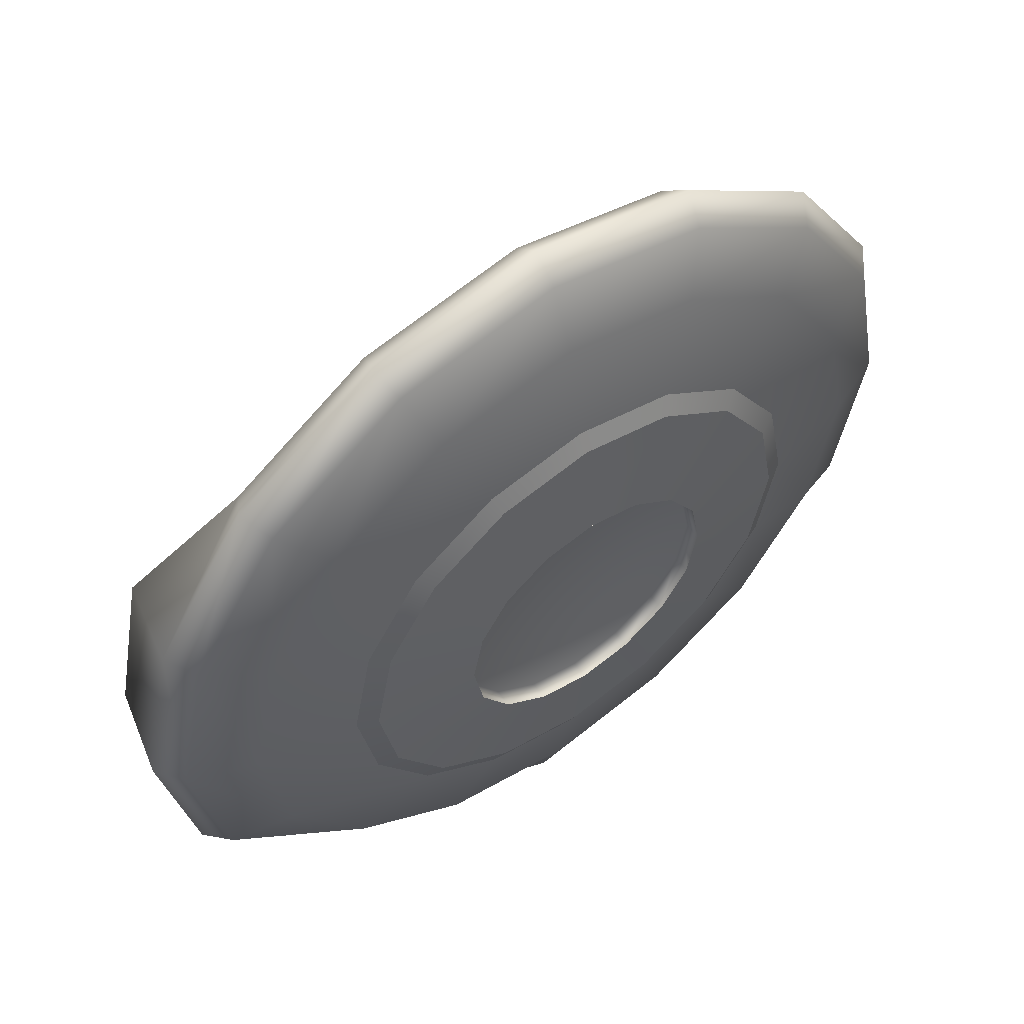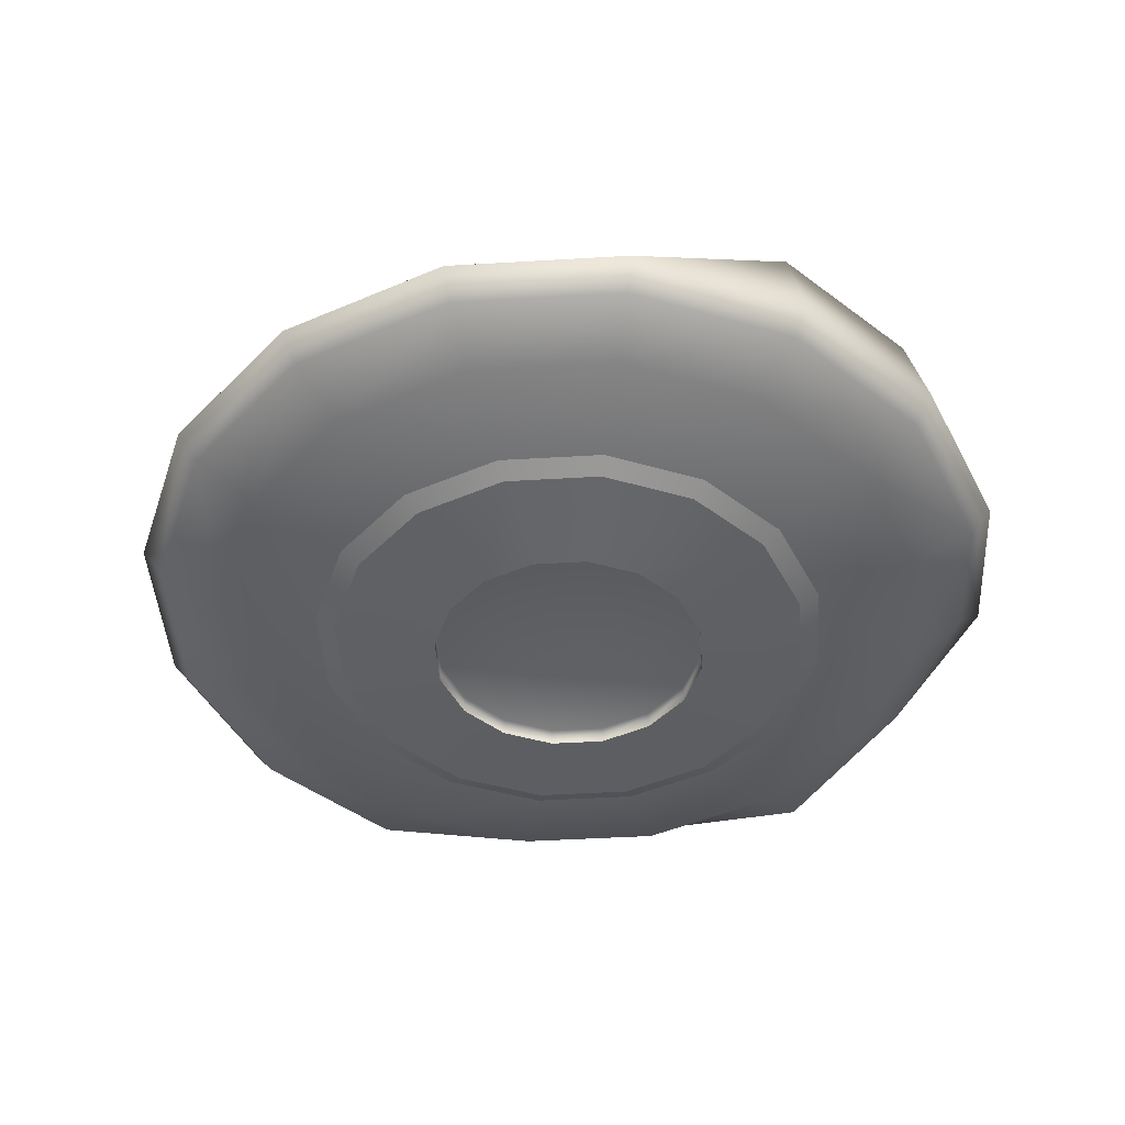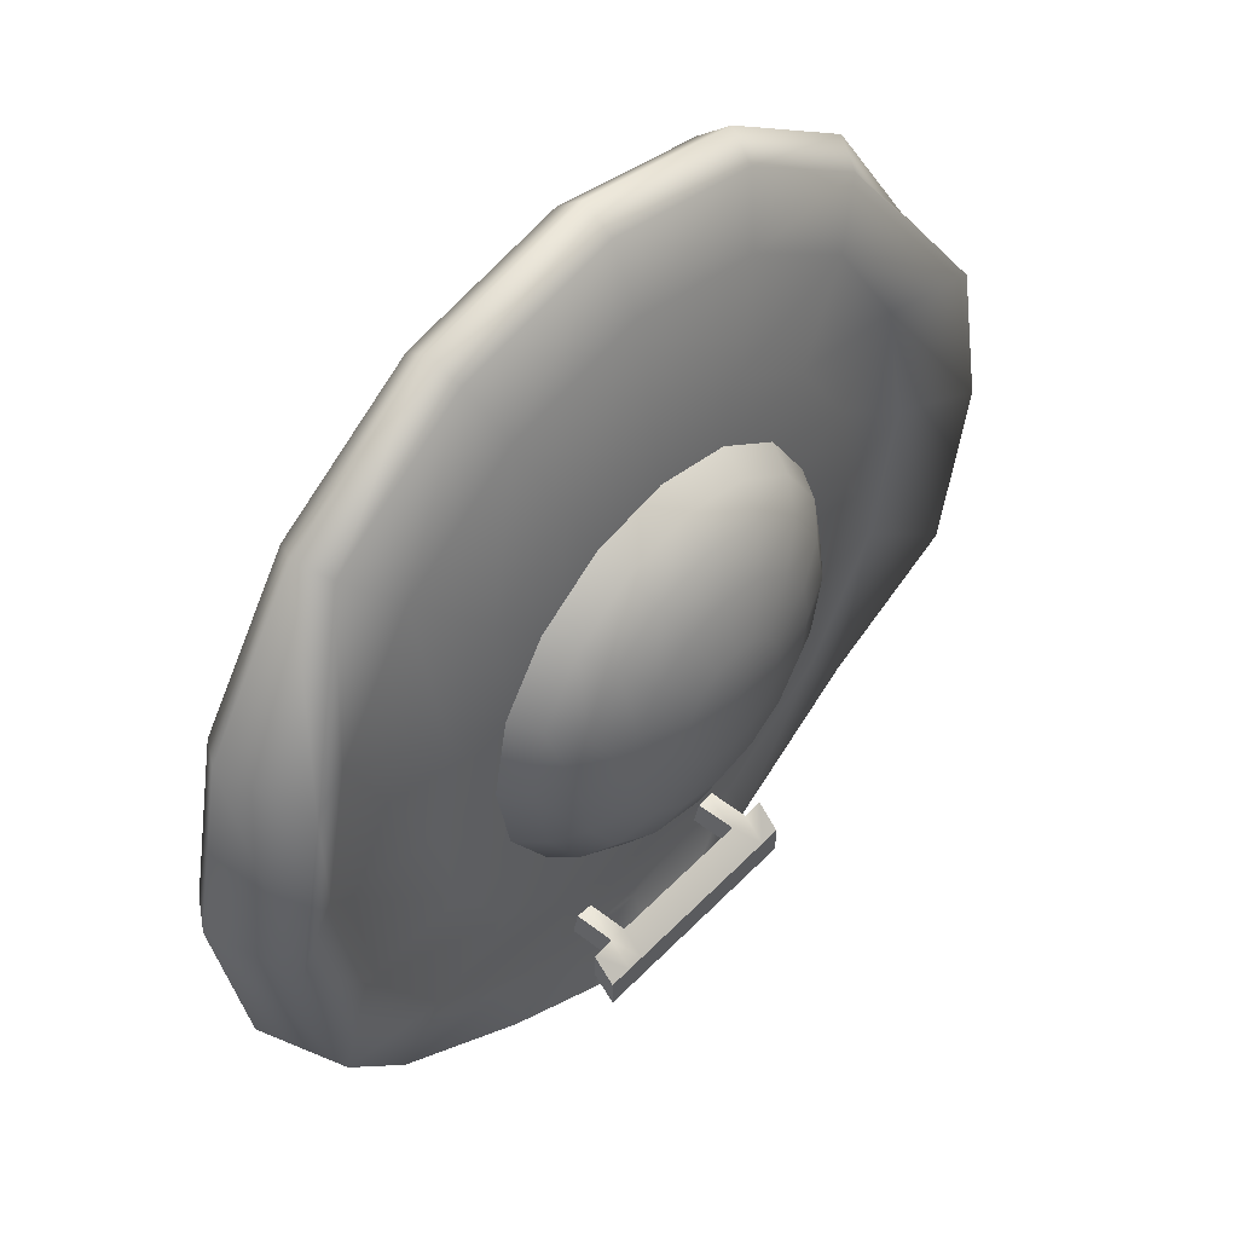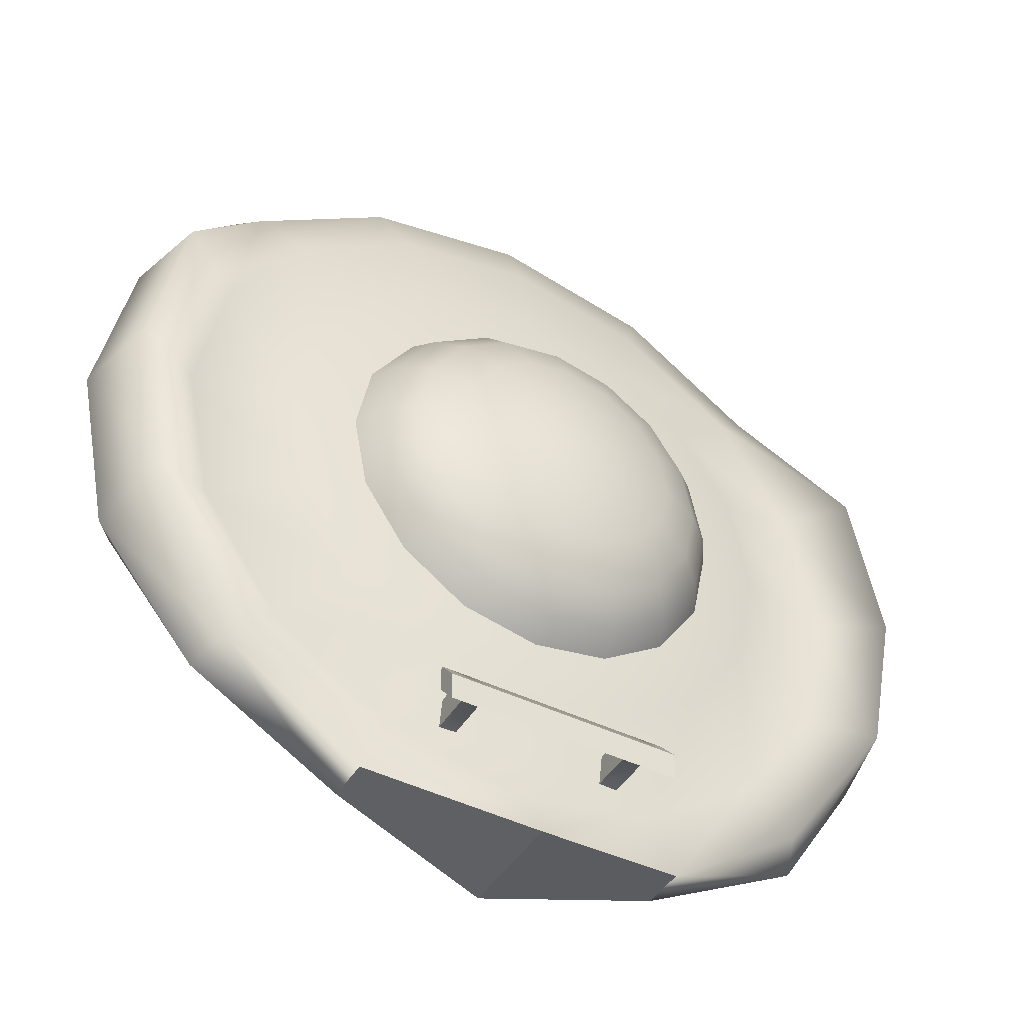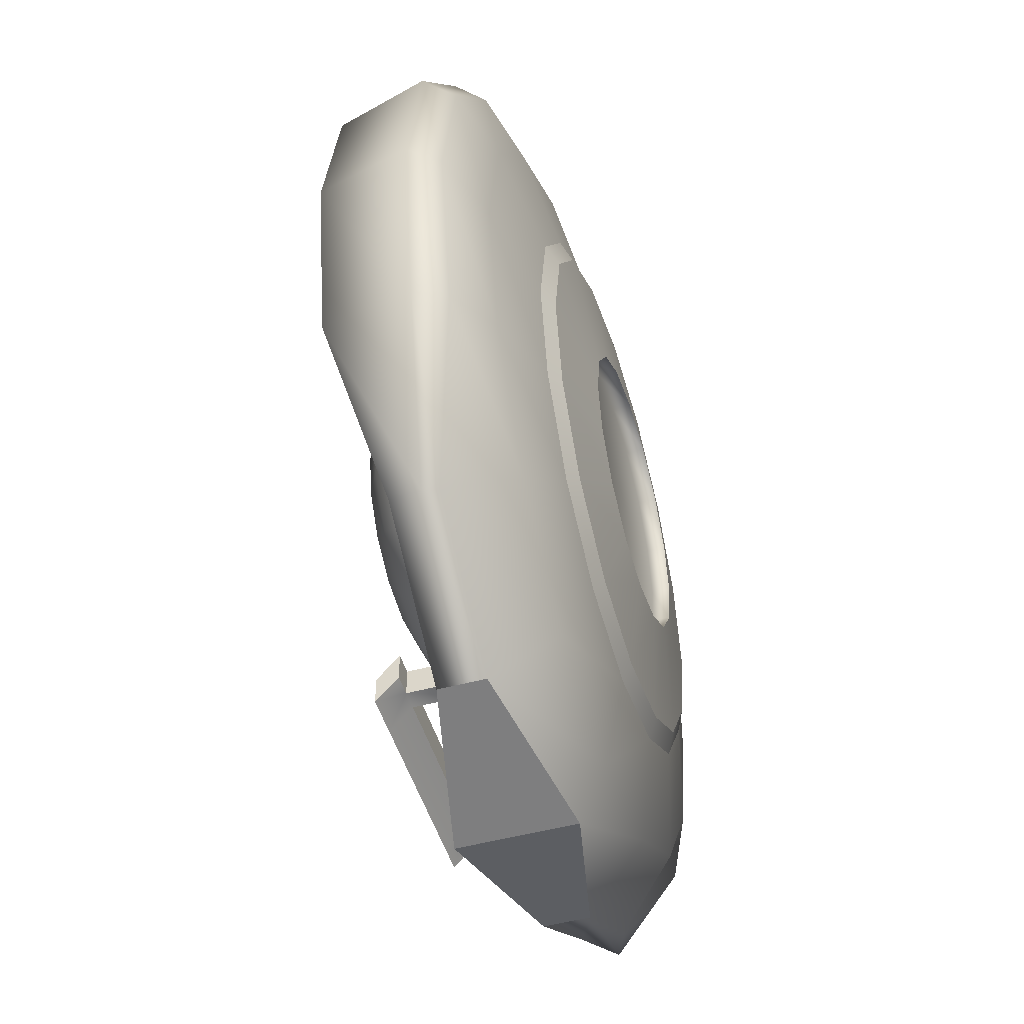
<metadata>
{"format":"obj","ext":"obj","renderer":"f3d","projection":"perspective","resolution":1024,"background":"white","views":[{"elev":55.5,"azim":-36.1,"up":"+Z"},{"elev":-45.1,"azim":37.7,"up":"+Y"},{"elev":48.3,"azim":131.2,"up":"+Z"},{"elev":-44.4,"azim":150.4,"up":"+Z"},{"elev":-49.1,"azim":-73.3,"up":"+Z"}]}
</metadata>
<code>
g default
v 7.202 2.248 -1.478
v 8.867 2.248 -1.478
v 7.202 2.401 -1.653
v 8.867 2.401 -1.653
v 7.202 2.401 -1.851
v 8.867 2.401 -1.851
v 7.202 2.248 -1.676
v 8.867 2.248 -1.676
v 8.7 2.248 -1.478
v 8.7 2.401 -1.653
v 8.7 2.401 -1.851
v 8.7 2.248 -1.676
v 7.352 2.248 -1.478
v 7.352 2.401 -1.653
v 7.352 2.401 -1.851
v 7.352 2.248 -1.676
v 7.487 2.248 -1.478
v 7.487 2.401 -1.653
v 7.487 2.401 -1.851
v 7.487 2.248 -1.676
v 8.579 2.248 -1.478
v 8.579 2.401 -1.653
v 8.579 2.401 -1.851
v 8.579 2.248 -1.676
v 7.352 1.861 -1.676
v 7.352 1.861 -1.478
v 7.487 1.861 -1.676
v 7.487 1.861 -1.478
v 8.579 1.861 -1.676
v 8.579 1.861 -1.478
v 8.7 1.861 -1.676
v 8.7 1.861 -1.478
g polySurface23 polySurface11
f 1 13 14 3
f 3 14 15 5
f 5 15 16 7
f 7 16 13 1
f 2 8 6 4
f 7 1 3 5
f 10 9 2 4
f 11 10 4 6
f 12 11 6 8
f 9 12 8 2
f 14 13 17 18
f 15 14 18 19
f 16 15 19 20
f 26 25 27 28
f 18 17 21 22
f 19 18 22 23
f 20 19 23 24
f 17 20 24 21
f 22 21 9 10
f 23 22 10 11
f 24 23 11 12
f 30 29 31 32
f 13 16 25 26
f 16 20 27 25
f 20 17 28 27
f 17 13 26 28
f 21 24 29 30
f 24 12 31 29
f 12 9 32 31
f 9 21 30 32
g default
v 9.816 0.9806 -0.08011
v 9.405 0.9806 -0.6957
v 8.789 0.9806 -1.107
v 8.063 0.9806 -1.252
v 7.337 0.9806 -1.107
v 6.721 0.9806 -0.6957
v 6.31 0.9806 -0.08012
v 6.165 0.9806 0.6461
v 6.31 0.9806 1.372
v 6.721 0.9806 1.988
v 7.337 0.9806 2.399
v 8.063 0.9806 2.544
v 8.789 0.9806 2.399
v 9.405 0.9806 1.988
v 9.816 0.9806 1.372
v 9.96 0.9806 0.6461
v 10.48 1.123 -0.3534
v 9.91 1.123 -1.201
v 9.062 1.123 -1.767
v 8.063 1.123 -1.966
v 7.063 1.123 -1.767
v 6.216 1.123 -1.201
v 5.65 1.123 -0.3534
v 5.451 1.123 0.6461
v 5.65 1.123 1.646
v 6.216 1.123 2.493
v 7.063 1.123 3.059
v 8.063 1.123 3.258
v 9.062 1.123 3.059
v 9.91 1.123 2.493
v 10.48 1.123 1.646
v 10.67 1.123 0.6461
v 10.9 1.303 -0.5289
v 10.23 1.557 -1.525
v 9.238 1.557 -2.191
v 8.063 1.303 -2.424
v 6.888 1.557 -2.191
v 5.892 1.557 -1.525
v 5.226 1.303 -0.5289
v 4.992 1.303 0.6461
v 5.226 1.303 1.821
v 5.892 1.303 2.817
v 6.888 1.303 3.483
v 8.063 1.303 3.716
v 9.238 1.303 3.483
v 10.23 1.303 2.817
v 10.9 1.303 1.821
v 11.13 1.303 0.6461
v 11.05 1.503 -0.5894
v 10.35 1.635 -1.637
v 5.78 1.635 -1.637
v 5.08 1.503 -0.5894
v 4.834 1.503 0.6461
v 5.08 1.503 1.882
v 5.78 1.503 2.929
v 6.827 1.503 3.629
v 8.063 1.503 3.874
v 9.298 1.503 3.629
v 10.35 1.503 2.929
v 11.05 1.503 1.882
v 11.29 1.503 0.6461
v 10.9 2.135 -0.5289
v 10.23 1.882 -1.525
v 9.238 1.882 -2.191
v 8.063 2.135 -2.424
v 6.888 1.882 -2.191
v 5.892 1.882 -1.525
v 5.226 2.135 -0.5289
v 4.992 2.135 0.6461
v 5.226 2.135 1.821
v 5.892 1.702 2.817
v 6.888 1.702 3.483
v 8.063 1.702 3.716
v 9.238 1.702 3.483
v 10.23 1.702 2.817
v 10.9 2.135 1.821
v 11.13 2.135 0.6461
v 10.48 1.882 -0.3534
v 9.91 1.882 -1.201
v 9.062 1.882 -1.767
v 8.063 1.882 -1.966
v 7.063 1.882 -1.767
v 6.216 1.882 -1.201
v 5.65 1.882 -0.3534
v 5.451 1.882 0.6461
v 5.65 1.882 1.646
v 6.216 1.882 2.493
v 7.063 1.882 3.059
v 8.063 1.882 3.258
v 9.062 1.882 3.059
v 9.91 1.882 2.493
v 10.48 1.882 1.646
v 10.67 1.882 0.6461
v 9.816 2.025 -0.08011
v 9.405 2.025 -0.6957
v 8.789 2.025 -1.107
v 8.063 2.025 -1.252
v 7.337 2.025 -1.107
v 6.721 2.025 -0.6957
v 6.31 2.025 -0.08012
v 6.165 2.025 0.6461
v 6.31 2.025 1.372
v 6.721 2.025 1.988
v 7.337 2.025 2.399
v 8.063 2.025 2.544
v 8.789 2.025 2.399
v 9.405 2.025 1.988
v 9.816 2.025 1.372
v 9.96 2.025 0.6461
v 9.405 0.9806 -0.6957
v 9.816 0.9806 -0.08011
v 8.789 0.9806 -1.107
v 8.063 0.9806 -1.252
v 7.337 0.9806 -1.107
v 6.721 0.9806 -0.6957
v 6.31 0.9806 -0.08012
v 6.165 0.9806 0.6461
v 6.31 0.9806 1.372
v 6.721 0.9806 1.988
v 7.337 0.9806 2.399
v 8.063 0.9806 2.544
v 8.789 0.9806 2.399
v 9.405 0.9806 1.988
v 9.816 0.9806 1.372
v 9.96 0.9806 0.6461
v 8.991 0.8245 0.2625
v 8.773 0.8245 -0.06264
v 9.303 0.9165 -0.5921
v 9.683 0.9165 -0.024
v 8.447 0.8245 -0.28
v 8.734 0.9164 -0.9716
v 8.063 0.8245 -0.3563
v 8.063 0.9164 -1.105
v 7.678 0.8245 -0.28
v 7.391 0.9164 -0.9716
v 7.352 0.8245 -0.06264
v 6.822 0.9165 -0.5921
v 7.135 0.8245 0.2625
v 6.442 0.9165 -0.02401
v 7.058 0.8246 0.6461
v 6.309 0.9165 0.6461
v 7.135 0.8245 1.03
v 6.442 0.9165 1.316
v 7.352 0.8245 1.355
v 6.822 0.9165 1.884
v 7.678 0.8245 1.572
v 7.391 0.9164 2.264
v 8.063 0.8245 1.648
v 8.063 0.9164 2.397
v 8.447 0.8245 1.572
v 8.734 0.9164 2.264
v 8.773 0.8245 1.355
v 9.303 0.9165 1.884
v 8.991 0.8245 1.03
v 9.683 0.9165 1.316
v 9.067 0.8246 0.6461
v 9.817 0.9165 0.6461
v 9.319 2.071 0.1257
v 9.423 2.071 0.6461
v 9.319 2.071 1.166
v 9.024 2.071 1.608
v 8.583 2.071 1.902
v 8.063 2.071 2.006
v 7.542 2.071 1.902
v 7.101 2.071 1.608
v 6.806 2.071 1.166
v 6.703 2.071 0.6461
v 6.806 2.071 0.1257
v 7.101 2.071 -0.3155
v 7.542 2.071 -0.6103
v 8.063 2.071 -0.7138
v 8.583 2.071 -0.6103
v 9.024 2.071 -0.3155
v 8.987 0.9536 0.2641
v 8.77 0.9536 -0.05975
v 8.063 0.9218 0.6461
v 8.446 0.9536 -0.2762
v 8.063 0.9535 -0.3522
v 7.68 0.9536 -0.2762
v 7.355 0.9536 -0.05975
v 7.138 0.9536 0.2641
v 7.062 0.9536 0.6461
v 7.138 0.9536 1.028
v 7.355 0.9536 1.352
v 7.68 0.9536 1.568
v 8.063 0.9535 1.644
v 8.446 0.9536 1.568
v 8.77 0.9536 1.352
v 8.987 0.9536 1.028
v 9.063 0.9536 0.6461
g polySurface11 polySurface22
f 158 159 160 161
f 159 162 163 160
f 162 164 165 163
f 164 166 167 165
f 166 168 169 167
f 168 170 171 169
f 170 172 173 171
f 172 174 175 173
f 174 176 177 175
f 176 178 179 177
f 178 180 181 179
f 180 182 183 181
f 182 184 185 183
f 184 186 187 185
f 186 188 189 187
f 188 158 161 189
f 33 34 50 49
f 34 35 51 50
f 35 36 52 51
f 36 37 53 52
f 37 38 54 53
f 38 39 55 54
f 39 40 56 55
f 40 41 57 56
f 41 42 58 57
f 42 43 59 58
f 43 44 60 59
f 44 45 61 60
f 45 46 62 61
f 46 47 63 62
f 47 48 64 63
f 48 33 49 64
f 49 50 66 65
f 50 51 67 66
f 51 52 68 67
f 52 53 69 68
f 53 54 70 69
f 54 55 71 70
f 55 56 72 71
f 56 57 73 72
f 57 58 74 73
f 58 59 75 74
f 59 60 76 75
f 60 61 77 76
f 61 62 78 77
f 62 63 79 78
f 63 64 80 79
f 64 49 65 80
f 65 66 82 81
f 70 71 84 83
f 71 72 85 84
f 72 73 86 85
f 73 74 87 86
f 74 75 88 87
f 75 76 89 88
f 76 77 90 89
f 77 78 91 90
f 78 79 92 91
f 79 80 93 92
f 80 65 81 93
f 81 82 95 94
f 67 96 95 82 66
f 83 99 98 69 70
f 83 84 100 99
f 84 85 101 100
f 85 86 102 101
f 86 87 103 102
f 87 88 104 103
f 88 89 105 104
f 89 90 106 105
f 90 91 107 106
f 91 92 108 107
f 92 93 109 108
f 93 81 94 109
f 94 95 111 110
f 95 96 112 111
f 96 97 113 112
f 97 98 114 113
f 98 99 115 114
f 99 100 116 115
f 100 101 117 116
f 101 102 118 117
f 102 103 119 118
f 103 104 120 119
f 104 105 121 120
f 105 106 122 121
f 106 107 123 122
f 107 108 124 123
f 108 109 125 124
f 109 94 110 125
f 110 111 127 126
f 111 112 128 127
f 112 113 129 128
f 113 114 130 129
f 114 115 131 130
f 115 116 132 131
f 116 117 133 132
f 117 118 134 133
f 118 119 135 134
f 119 120 136 135
f 120 121 137 136
f 121 122 138 137
f 122 123 139 138
f 123 124 140 139
f 124 125 141 140
f 125 110 126 141
f 126 127 205 190
f 127 128 204 205
f 128 129 203 204
f 129 130 202 203
f 130 131 201 202
f 131 132 200 201
f 132 133 199 200
f 133 134 198 199
f 134 135 197 198
f 135 136 196 197
f 136 137 195 196
f 137 138 194 195
f 138 139 193 194
f 139 140 192 193
f 140 141 191 192
f 141 126 190 191
f 207 206 208
f 209 207 208
f 210 209 208
f 211 210 208
f 212 211 208
f 213 212 208
f 214 213 208
f 215 214 208
f 216 215 208
f 217 216 208
f 218 217 208
f 219 218 208
f 220 219 208
f 221 220 208
f 222 221 208
f 206 222 208
f 34 33 143 142
f 35 34 142 144
f 36 35 144 145
f 37 36 145 146
f 38 37 146 147
f 39 38 147 148
f 40 39 148 149
f 41 40 149 150
f 42 41 150 151
f 43 42 151 152
f 44 43 152 153
f 45 44 153 154
f 46 45 154 155
f 47 46 155 156
f 48 47 156 157
f 33 48 157 143
f 142 143 161 160
f 144 142 160 163
f 145 144 163 165
f 146 145 165 167
f 147 146 167 169
f 148 147 169 171
f 149 148 171 173
f 150 149 173 175
f 151 150 175 177
f 152 151 177 179
f 153 152 179 181
f 154 153 181 183
f 155 154 183 185
f 156 155 185 187
f 157 156 187 189
f 143 157 189 161
f 159 158 206 207
f 162 159 207 209
f 164 162 209 210
f 166 164 210 211
f 168 166 211 212
f 170 168 212 213
f 172 170 213 214
f 174 172 214 215
f 176 174 215 216
f 178 176 216 217
f 180 178 217 218
f 182 180 218 219
f 184 182 219 220
f 186 184 220 221
f 188 186 221 222
f 158 188 222 206
f 67 68 97 96
f 68 69 98 97
g default
v 9.397 2.065 0.09713
v 9.082 2.065 -0.3738
v 8.612 2.065 -0.6932
v 8.056 2.065 -0.8007
v 7.505 2.065 -0.6932
v 7.036 2.065 -0.3789
v 6.72 2.065 0.09308
v 6.608 2.065 0.6461
v 6.72 2.065 1.201
v 7.033 2.065 1.671
v 7.503 2.065 1.985
v 8.056 2.065 2.095
v 8.609 2.065 1.984
v 9.08 2.065 1.67
v 9.396 2.065 1.2
v 9.503 2.065 0.6461
v 9.281 2.254 0.1386
v 8.994 2.254 -0.2917
v 8.564 2.254 -0.5792
v 8.056 2.254 -0.6801
v 7.549 2.254 -0.5792
v 7.118 2.254 -0.2917
v 6.831 2.254 0.1386
v 6.73 2.254 0.6461
v 6.831 2.254 1.154
v 7.118 2.254 1.584
v 7.549 2.254 1.871
v 8.056 2.254 1.972
v 8.564 2.254 1.871
v 8.994 2.254 1.584
v 9.281 2.254 1.154
v 9.382 2.254 0.6461
v 9.098 2.425 0.2144
v 8.854 2.425 -0.1516
v 8.488 2.425 -0.3962
v 8.056 2.425 -0.4821
v 7.624 2.425 -0.3962
v 7.258 2.425 -0.1516
v 7.014 2.425 0.2144
v 6.928 2.425 0.6461
v 7.014 2.425 1.078
v 7.258 2.425 1.444
v 7.624 2.425 1.688
v 8.056 2.425 1.774
v 8.488 2.425 1.688
v 8.854 2.425 1.444
v 9.098 2.425 1.078
v 9.184 2.425 0.6461
v 8.813 2.561 0.3324
v 8.636 2.561 0.0665
v 8.37 2.561 -0.1112
v 8.056 2.561 -0.1736
v 7.743 2.561 -0.1112
v 7.477 2.561 0.0665
v 7.299 2.561 0.3324
v 7.237 2.561 0.6461
v 7.299 2.561 0.9597
v 7.477 2.561 1.226
v 7.742 2.561 1.403
v 8.056 2.561 1.466
v 8.37 2.561 1.403
v 8.636 2.561 1.226
v 8.813 2.561 0.9597
v 8.876 2.561 0.6461
v 8.454 2.648 0.4812
v 8.361 2.648 0.3414
v 8.221 2.648 0.248
v 8.056 2.648 0.2152
v 7.891 2.648 0.248
v 7.751 2.648 0.3414
v 7.658 2.648 0.4812
v 7.625 2.648 0.6461
v 7.658 2.648 0.811
v 7.751 2.648 0.9508
v 7.891 2.648 1.044
v 8.056 2.648 1.077
v 8.221 2.648 1.044
v 8.361 2.648 0.9508
v 8.454 2.648 0.811
v 8.487 2.648 0.6461
v 8.056 2.678 0.6461
g polySurface11 polySurface24
f 223 224 240 239
f 224 225 241 240
f 225 226 242 241
f 226 227 243 242
f 227 228 244 243
f 228 229 245 244
f 229 230 246 245
f 230 231 247 246
f 231 232 248 247
f 232 233 249 248
f 233 234 250 249
f 234 235 251 250
f 235 236 252 251
f 236 237 253 252
f 237 238 254 253
f 238 223 239 254
f 239 240 256 255
f 240 241 257 256
f 241 242 258 257
f 242 243 259 258
f 243 244 260 259
f 244 245 261 260
f 245 246 262 261
f 246 247 263 262
f 247 248 264 263
f 248 249 265 264
f 249 250 266 265
f 250 251 267 266
f 251 252 268 267
f 252 253 269 268
f 253 254 270 269
f 254 239 255 270
f 255 256 272 271
f 256 257 273 272
f 257 258 274 273
f 258 259 275 274
f 259 260 276 275
f 260 261 277 276
f 261 262 278 277
f 262 263 279 278
f 263 264 280 279
f 264 265 281 280
f 265 266 282 281
f 266 267 283 282
f 267 268 284 283
f 268 269 285 284
f 269 270 286 285
f 270 255 271 286
f 271 272 288 287
f 272 273 289 288
f 273 274 290 289
f 274 275 291 290
f 275 276 292 291
f 276 277 293 292
f 277 278 294 293
f 278 279 295 294
f 279 280 296 295
f 280 281 297 296
f 281 282 298 297
f 282 283 299 298
f 283 284 300 299
f 284 285 301 300
f 285 286 302 301
f 286 271 287 302
f 287 288 303
f 288 289 303
f 289 290 303
f 290 291 303
f 291 292 303
f 292 293 303
f 293 294 303
f 294 295 303
f 295 296 303
f 296 297 303
f 297 298 303
f 298 299 303
f 299 300 303
f 300 301 303
f 301 302 303
f 302 287 303

</code>
